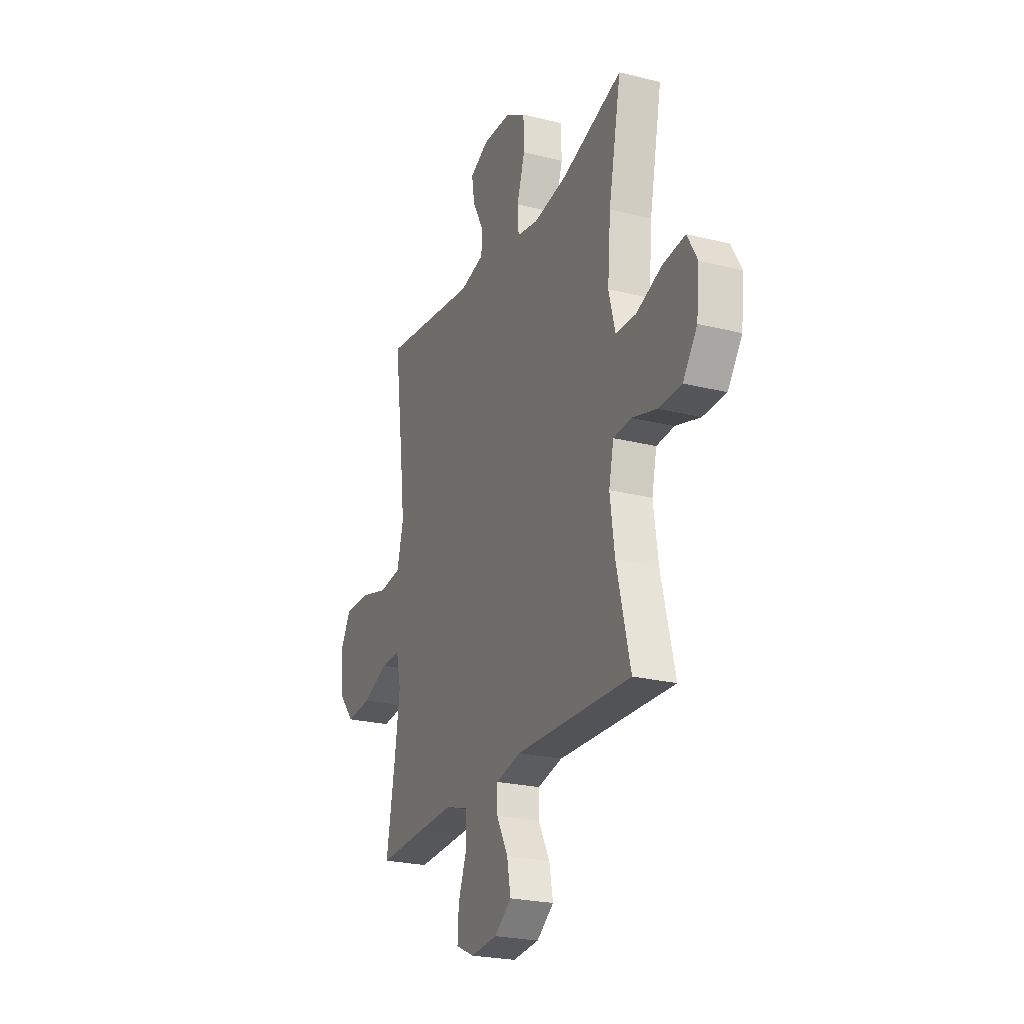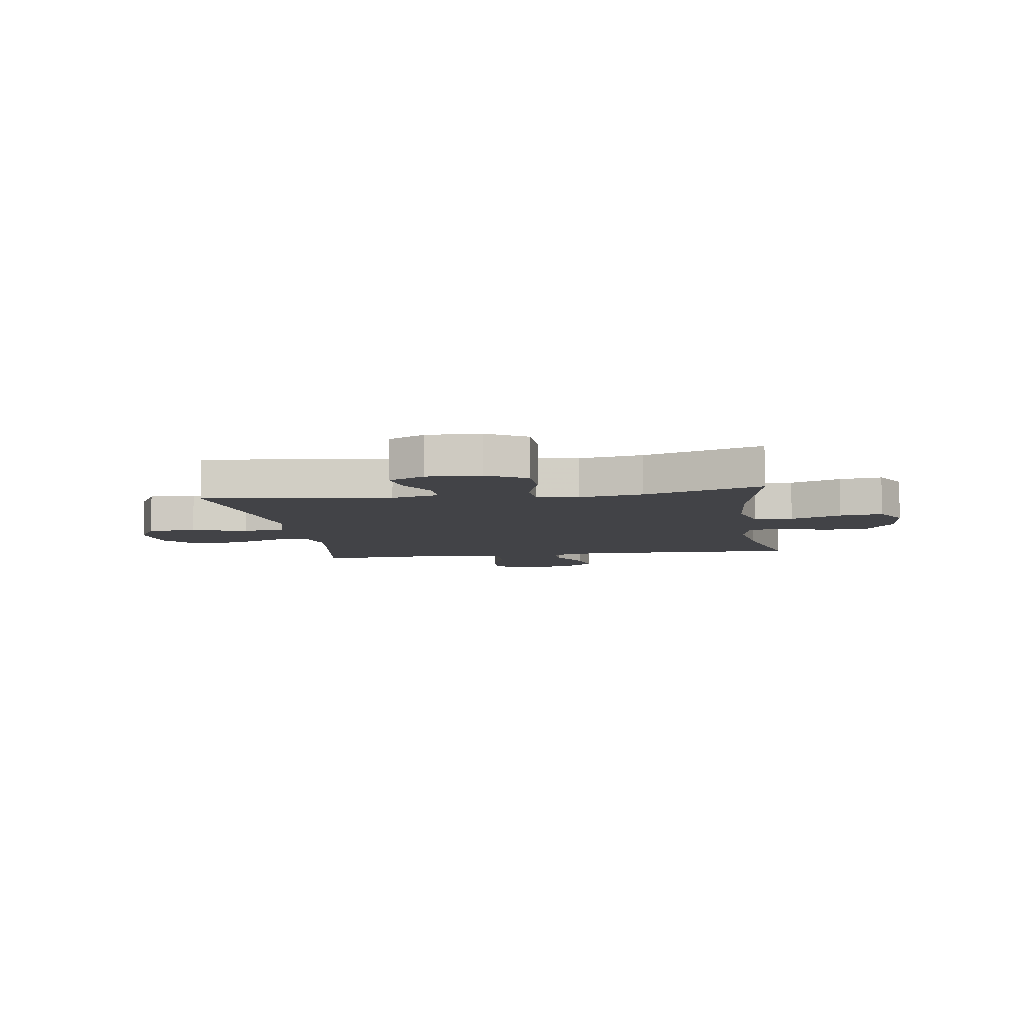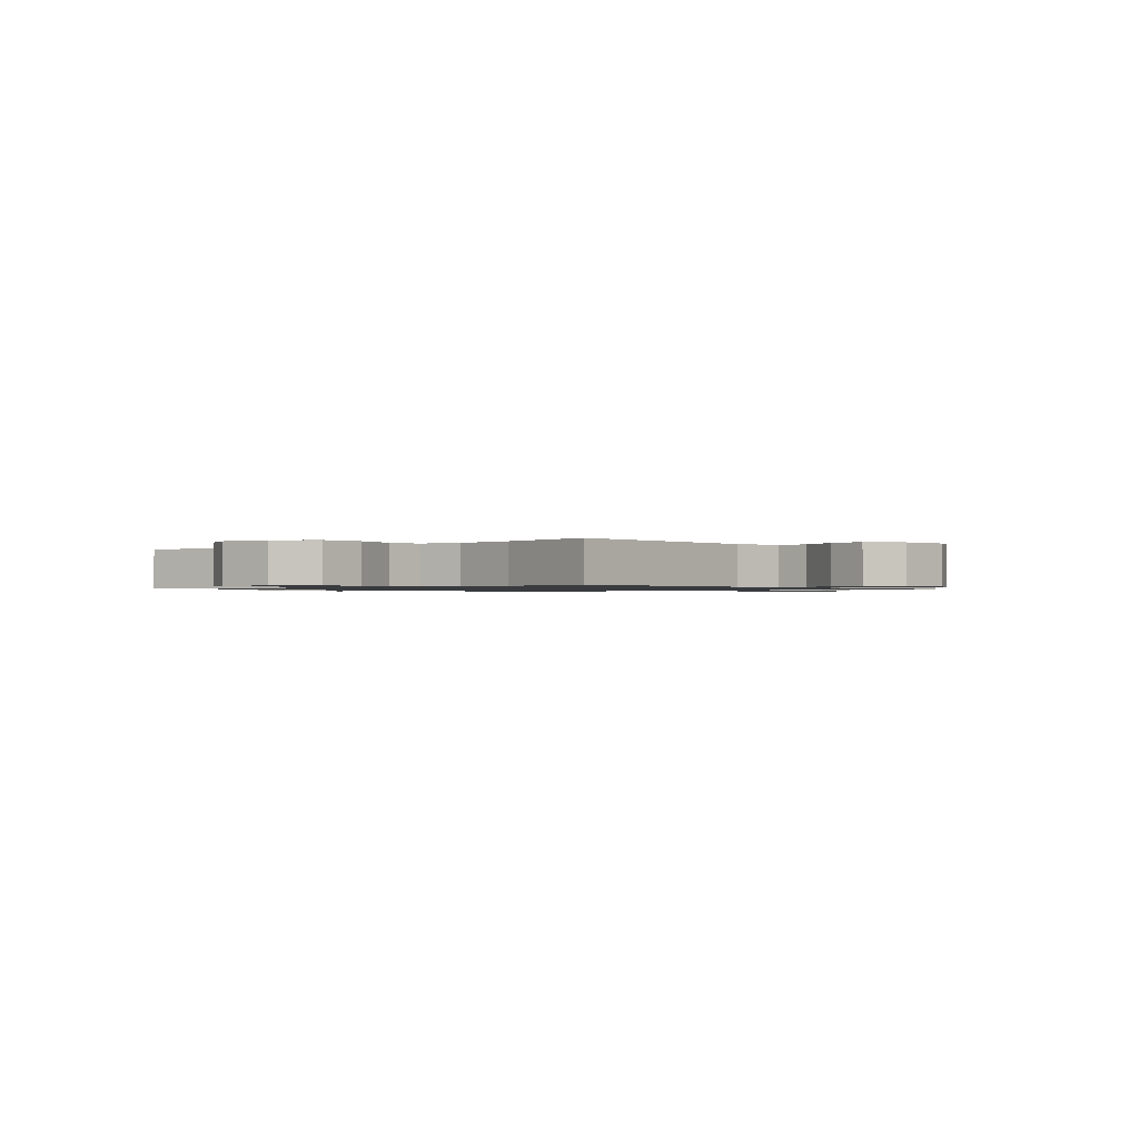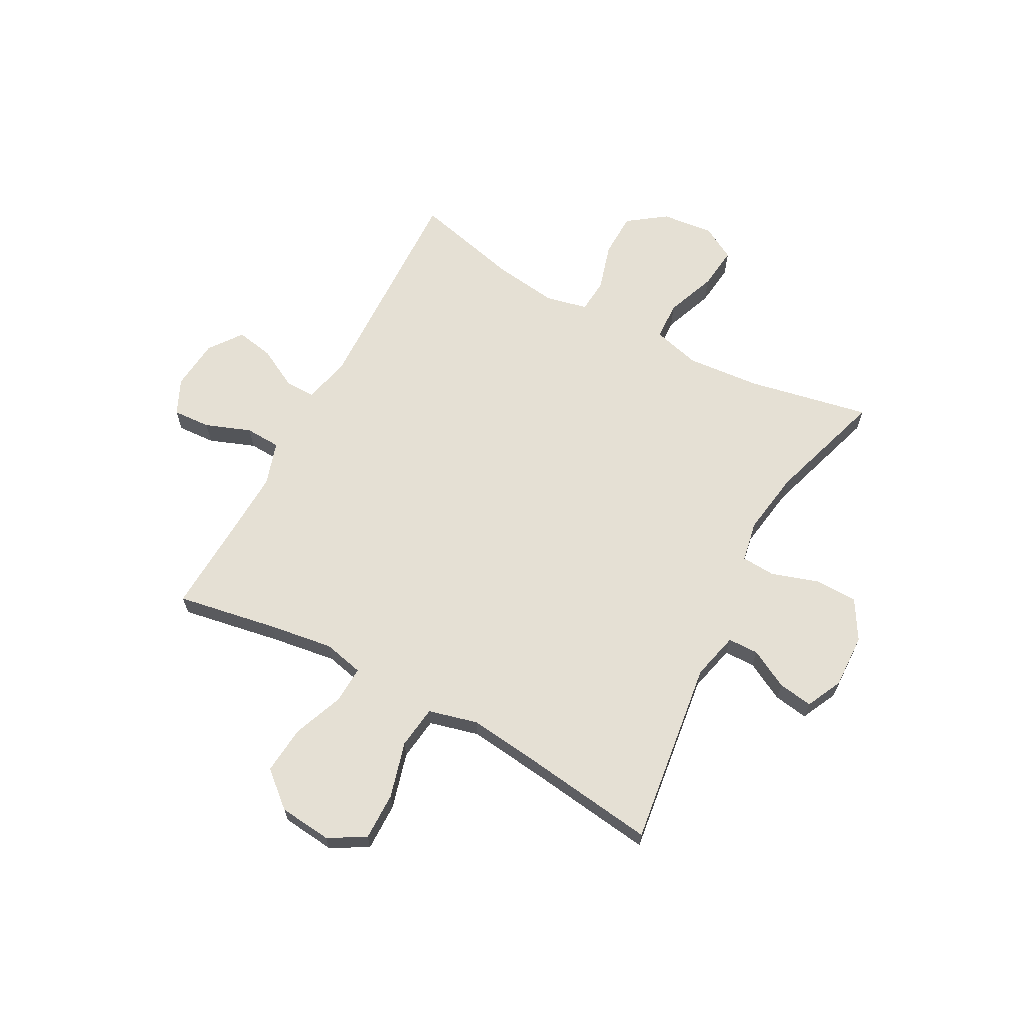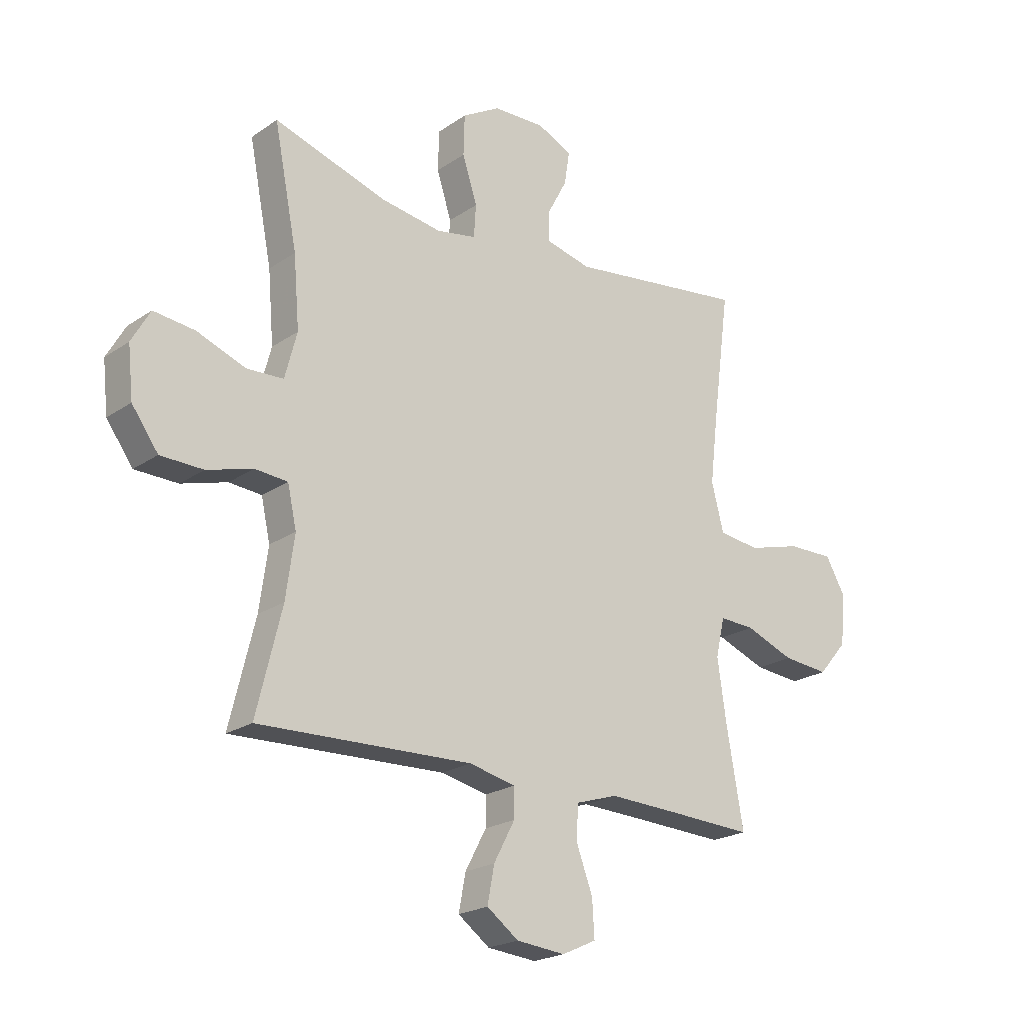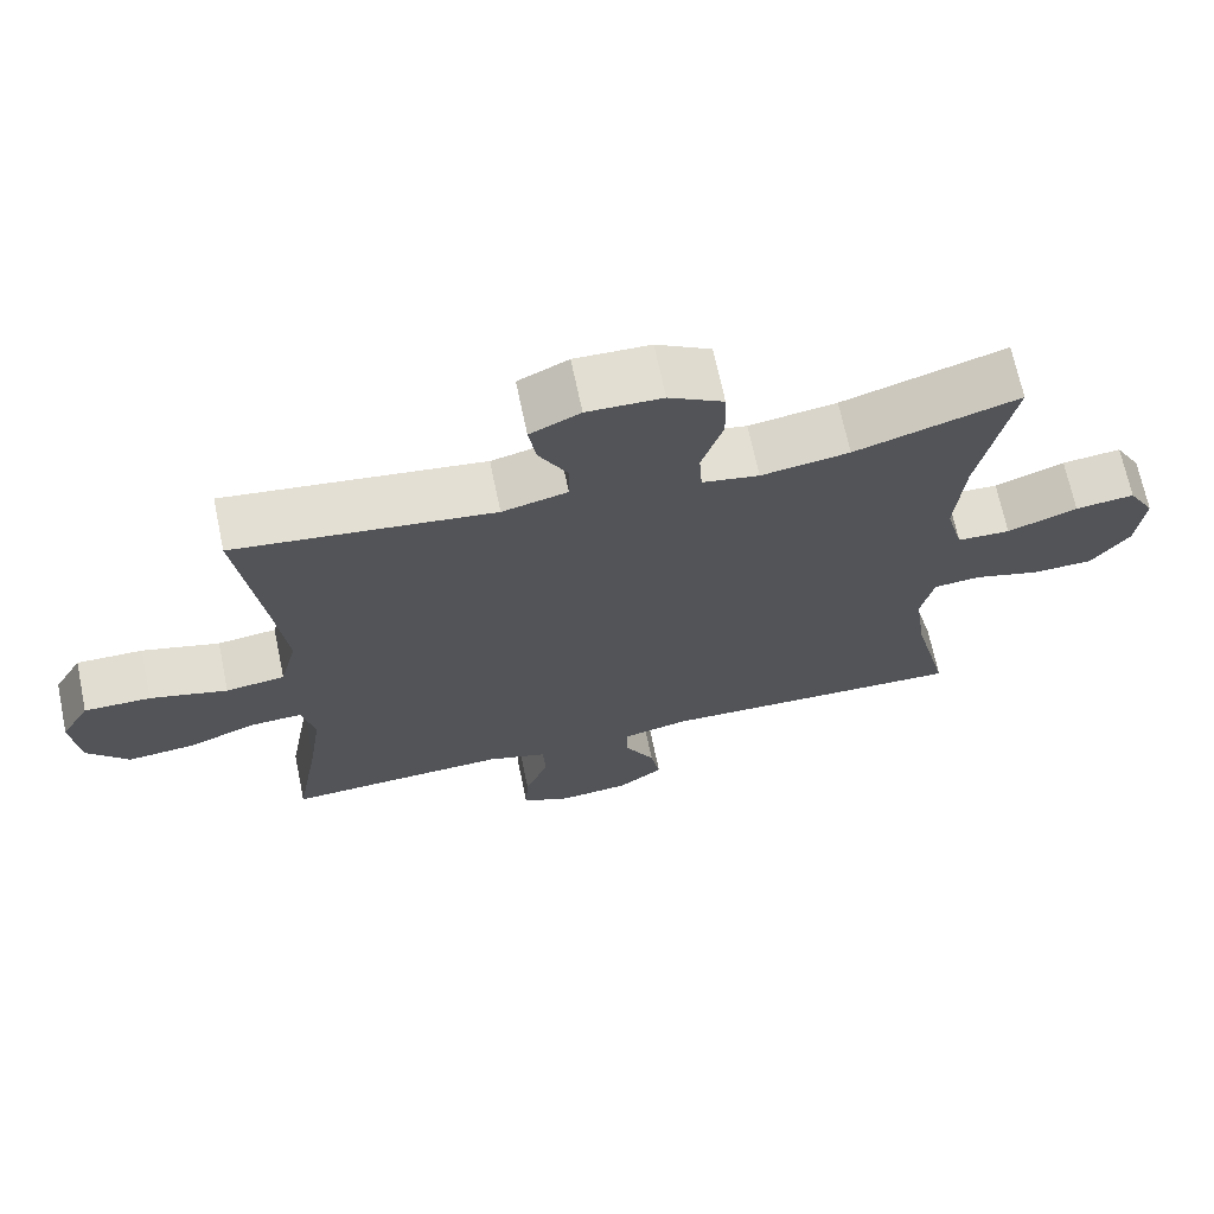
<metadata>
{"format":"obj","ext":"obj","renderer":"f3d","projection":"perspective","resolution":1024,"background":"white","views":[{"elev":-24.0,"azim":67.4,"up":"+Z"},{"elev":-7.5,"azim":8.7,"up":"+Y"},{"elev":-1.0,"azim":130.4,"up":"+Y"},{"elev":65.3,"azim":-61.8,"up":"+Y"},{"elev":-21.5,"azim":140.0,"up":"+Z"},{"elev":68.8,"azim":-11.8,"up":"+Z"}]}
</metadata>
<code>
v -0.5 0.07 -0.5
v -0.468 0.07 -0.317
v -0.451 0.07 -0.199
v -0.468 0.07 -0.125
v -0.535 0.07 -0.128
v -0.628 0.07 -0.164
v -0.716 0.07 -0.172
v -0.771 0.07 -0.108
v -0.781 0.07 -0.012
v -0.743 0.07 0.055
v -0.655 0.07 0.054
v -0.553 0.07 0.026
v -0.475 0.07 0.036
v -0.452 0.07 0.126
v -0.468 0.07 0.26
v -0.5 0.07 0.5
v -0.16 0.07 0.456
v -0.074 0.07 0.477
v -0.073 0.07 0.533
v -0.111 0.07 0.604
v -0.121 0.07 0.667
v -0.055 0.07 0.699
v 0.044 0.07 0.696
v 0.116 0.07 0.654
v 0.118 0.07 0.577
v 0.09 0.07 0.49
v 0.094 0.07 0.428
v 0.169 0.07 0.414
v 0.285 0.07 0.432
v 0.5 0.07 0.5
v 0.456 0.07 0.277
v 0.445 0.07 0.143
v 0.468 0.07 0.056
v 0.538 0.07 0.053
v 0.63 0.07 0.088
v 0.708 0.07 0.097
v 0.743 0.07 0.035
v 0.733 0.07 -0.06
v 0.683 0.07 -0.129
v 0.602 0.07 -0.131
v 0.515 0.07 -0.106
v 0.453 0.07 -0.111
v 0.436 0.07 -0.188
v 0.452 0.07 -0.304
v 0.5 0.07 -0.5
v 0.094 0.07 -0.487
v 0.006 0.07 -0.507
v 0.006 0.07 -0.562
v 0.046 0.07 -0.637
v 0.059 0.07 -0.706
v -0.001 0.07 -0.75
v -0.094 0.07 -0.759
v -0.159 0.07 -0.729
v -0.155 0.07 -0.66
v -0.124 0.07 -0.577
v -0.127 0.07 -0.512
v -0.207 0.07 -0.487
v -0.331 0.07 -0.492
v -0.5 0 -0.5
v -0.468 0 -0.317
v -0.451 0 -0.199
v -0.468 0 -0.125
v -0.535 0 -0.128
v -0.628 0 -0.164
v -0.716 0 -0.172
v -0.771 0 -0.108
v -0.781 0 -0.012
v -0.743 0 0.055
v -0.655 0 0.054
v -0.553 0 0.026
v -0.475 0 0.036
v -0.452 0 0.126
v -0.468 0 0.26
v -0.5 0 0.5
v -0.16 0 0.456
v -0.074 0 0.477
v -0.073 0 0.533
v -0.111 0 0.604
v -0.121 0 0.667
v -0.055 0 0.699
v 0.044 0 0.696
v 0.116 0 0.654
v 0.118 0 0.577
v 0.09 0 0.49
v 0.094 0 0.428
v 0.169 0 0.414
v 0.285 0 0.432
v 0.5 0 0.5
v 0.456 0 0.277
v 0.445 0 0.143
v 0.468 0 0.056
v 0.538 0 0.053
v 0.63 0 0.088
v 0.708 0 0.097
v 0.743 0 0.035
v 0.733 0 -0.06
v 0.683 0 -0.129
v 0.602 0 -0.131
v 0.515 0 -0.106
v 0.453 0 -0.111
v 0.436 0 -0.188
v 0.452 0 -0.304
v 0.5 0 -0.5
v 0.094 0 -0.487
v 0.006 0 -0.507
v 0.006 0 -0.562
v 0.046 0 -0.637
v 0.059 0 -0.706
v -0.001 0 -0.75
v -0.094 0 -0.759
v -0.159 0 -0.729
v -0.155 0 -0.66
v -0.124 0 -0.577
v -0.127 0 -0.512
v -0.207 0 -0.487
v -0.331 0 -0.492
f 53 54 55
f 52 53 55
f 51 52 55
f 50 51 55
f 49 50 55
f 48 49 55
f 47 48 55 56
f 46 47 56 57
f 44 45 46
f 43 44 46 57
f 39 40 41
f 38 39 41
f 37 38 41
f 36 37 41
f 35 36 41
f 34 35 41
f 33 34 41 42
f 43 57 58
f 42 43 58
f 33 42 58
f 32 33 58
f 24 25 26
f 23 24 26
f 22 23 26
f 21 22 26
f 20 21 26
f 19 20 26
f 18 19 26 27
f 17 18 27
f 15 16 17
f 17 27 28
f 15 17 28
f 14 15 28
f 10 11 12
f 9 10 12
f 8 9 12
f 7 8 12
f 6 7 12
f 5 6 12
f 4 5 12 13
f 14 28 29
f 13 14 29
f 4 13 29
f 3 4 29
f 58 1 2
f 32 58 2
f 31 32 2
f 29 30 31
f 3 29 31
f 2 3 31
f 113 112 111
f 113 111 110
f 113 110 109
f 113 109 108
f 113 108 107
f 113 107 106
f 114 113 106 105
f 115 114 105 104
f 104 103 102
f 115 104 102 101
f 99 98 97
f 99 97 96
f 99 96 95
f 99 95 94
f 99 94 93
f 99 93 92
f 100 99 92 91
f 116 115 101
f 116 101 100
f 116 100 91
f 116 91 90
f 84 83 82
f 84 82 81
f 84 81 80
f 84 80 79
f 84 79 78
f 84 78 77
f 85 84 77 76
f 85 76 75
f 75 74 73
f 86 85 75
f 86 75 73
f 86 73 72
f 70 69 68
f 70 68 67
f 70 67 66
f 70 66 65
f 70 65 64
f 70 64 63
f 71 70 63 62
f 87 86 72
f 87 72 71
f 87 71 62
f 87 62 61
f 60 59 116
f 60 116 90
f 60 90 89
f 89 88 87
f 89 87 61
f 89 61 60
f 1 59 60 2
f 2 60 61 3
f 3 61 62 4
f 4 62 63 5
f 5 63 64 6
f 6 64 65 7
f 7 65 66 8
f 8 66 67 9
f 9 67 68 10
f 10 68 69 11
f 11 69 70 12
f 12 70 71 13
f 13 71 72 14
f 14 72 73 15
f 15 73 74 16
f 16 74 75 17
f 17 75 76 18
f 18 76 77 19
f 19 77 78 20
f 20 78 79 21
f 21 79 80 22
f 22 80 81 23
f 23 81 82 24
f 24 82 83 25
f 25 83 84 26
f 26 84 85 27
f 27 85 86 28
f 28 86 87 29
f 29 87 88 30
f 30 88 89 31
f 31 89 90 32
f 32 90 91 33
f 33 91 92 34
f 34 92 93 35
f 35 93 94 36
f 36 94 95 37
f 37 95 96 38
f 38 96 97 39
f 39 97 98 40
f 40 98 99 41
f 41 99 100 42
f 42 100 101 43
f 43 101 102 44
f 44 102 103 45
f 45 103 104 46
f 46 104 105 47
f 47 105 106 48
f 48 106 107 49
f 49 107 108 50
f 50 108 109 51
f 51 109 110 52
f 52 110 111 53
f 53 111 112 54
f 54 112 113 55
f 55 113 114 56
f 56 114 115 57
f 57 115 116 58
f 58 116 59 1

</code>
